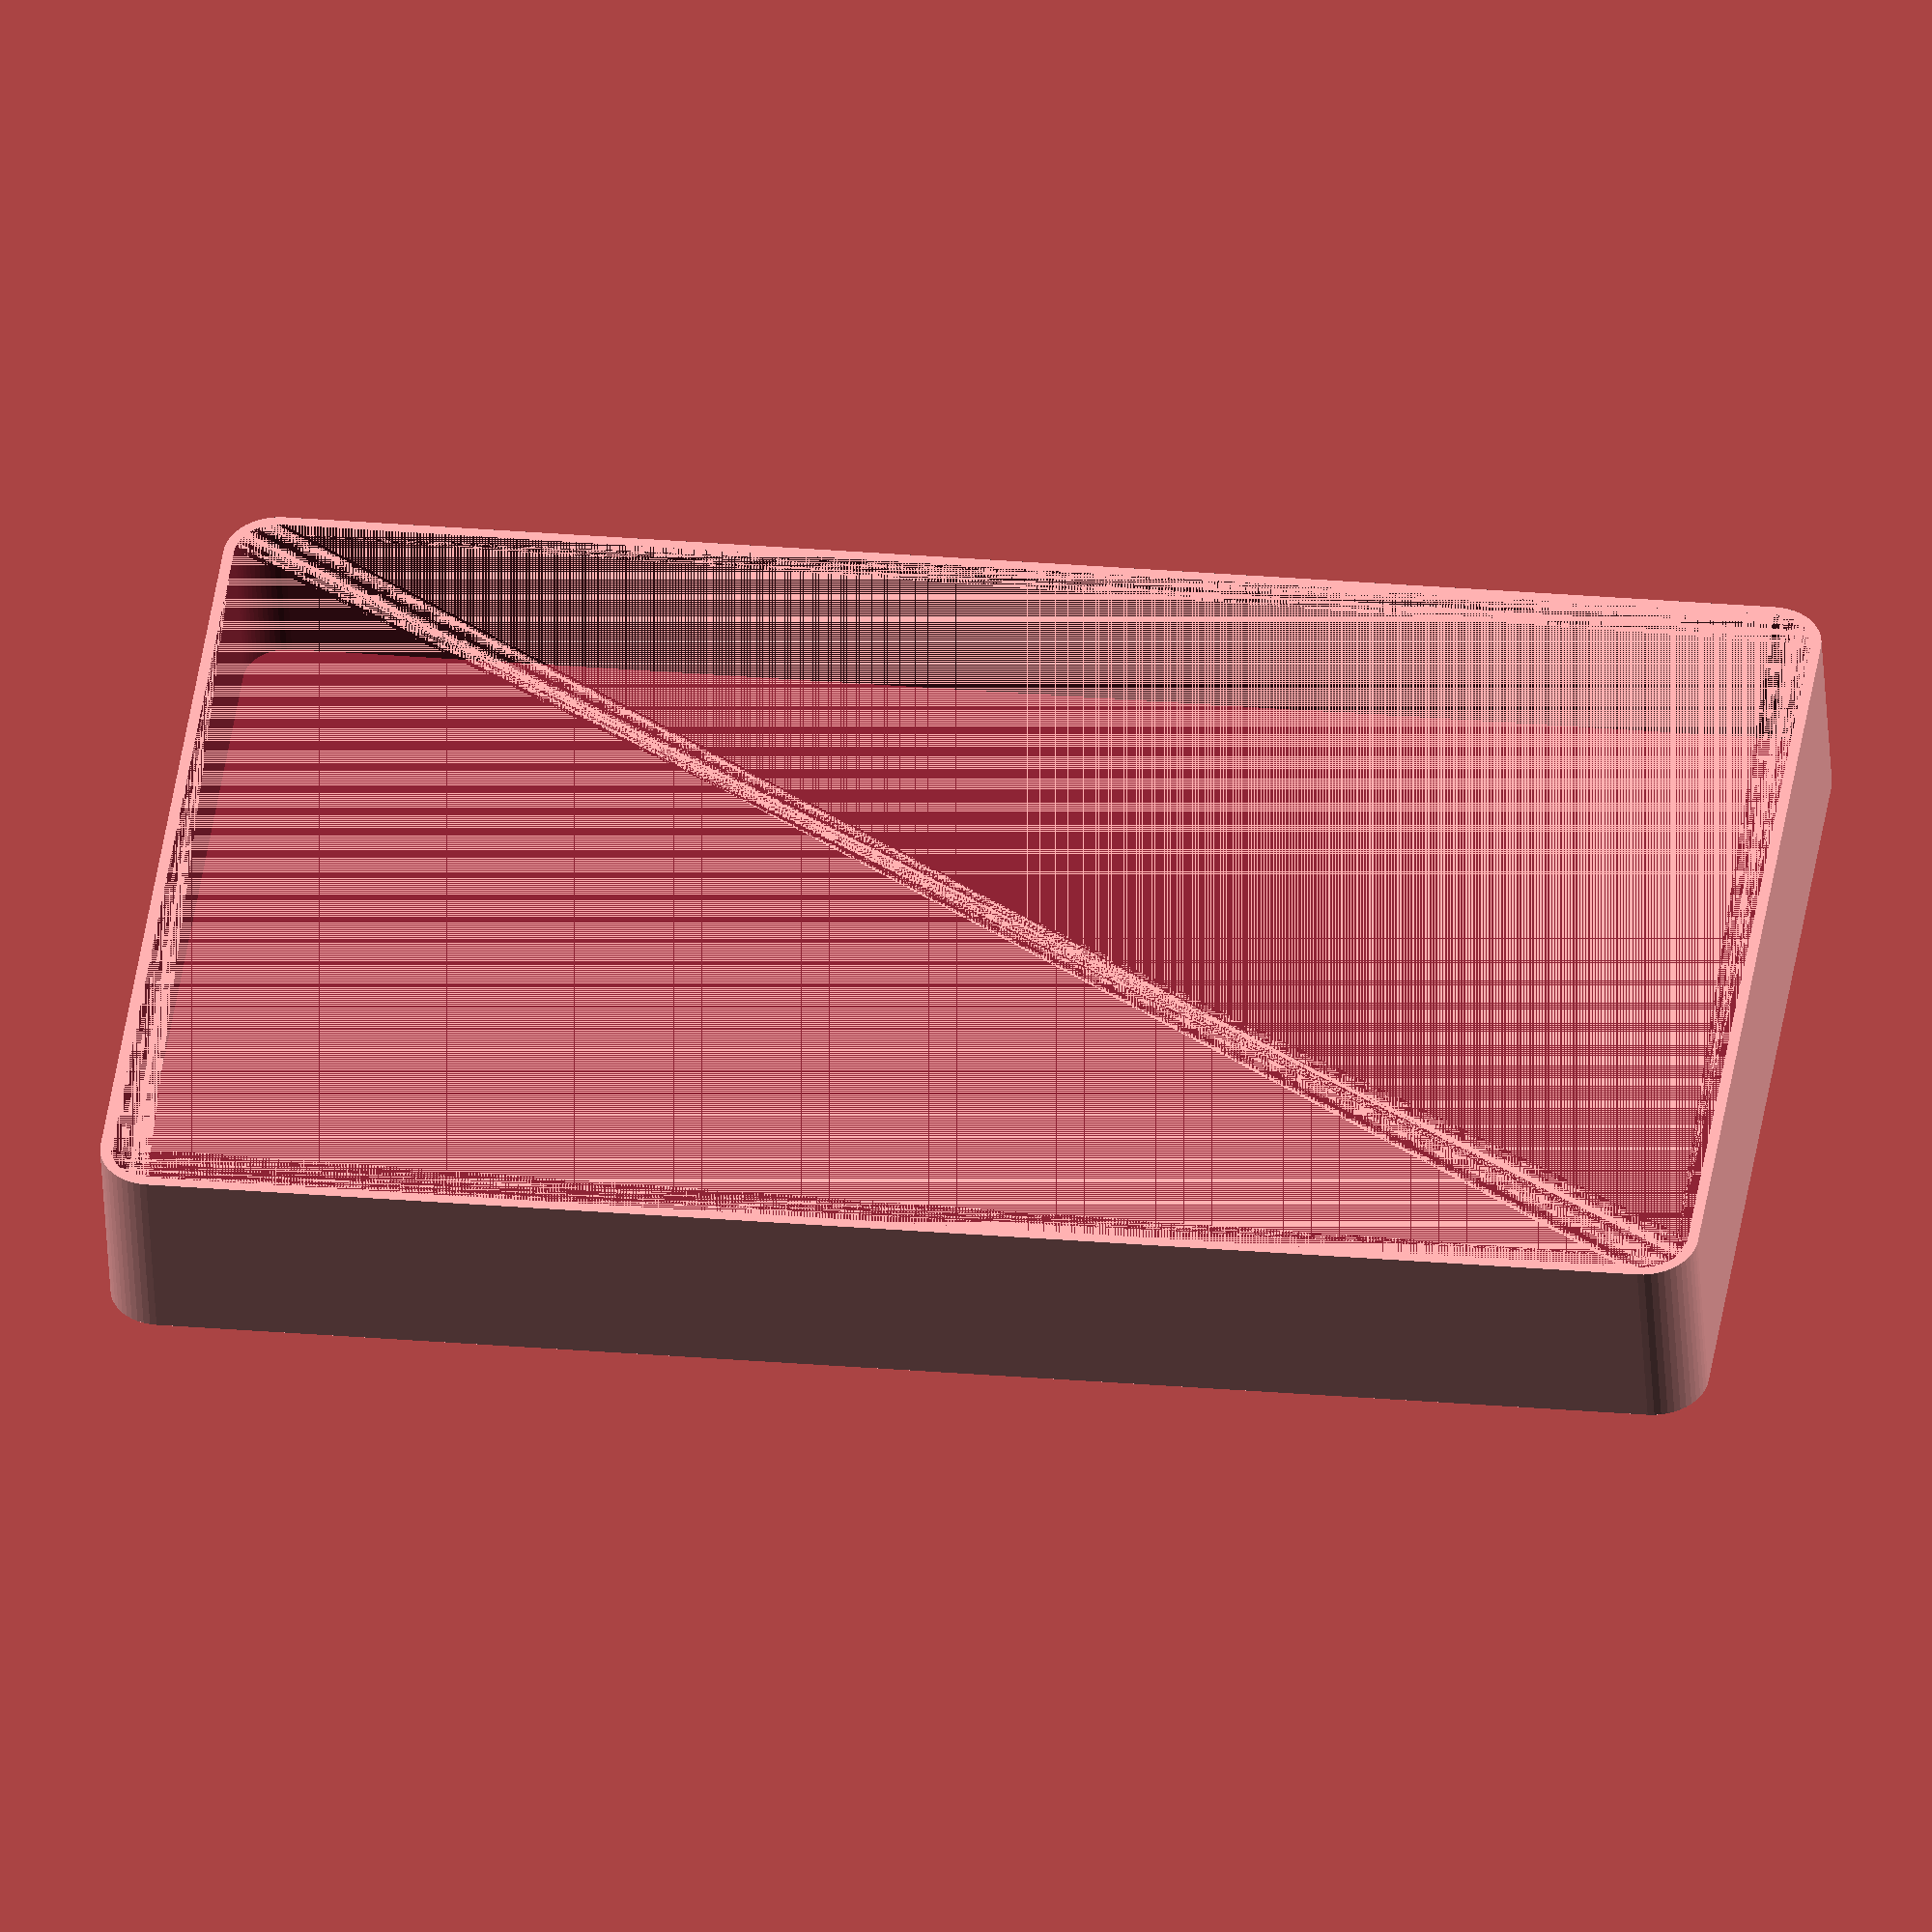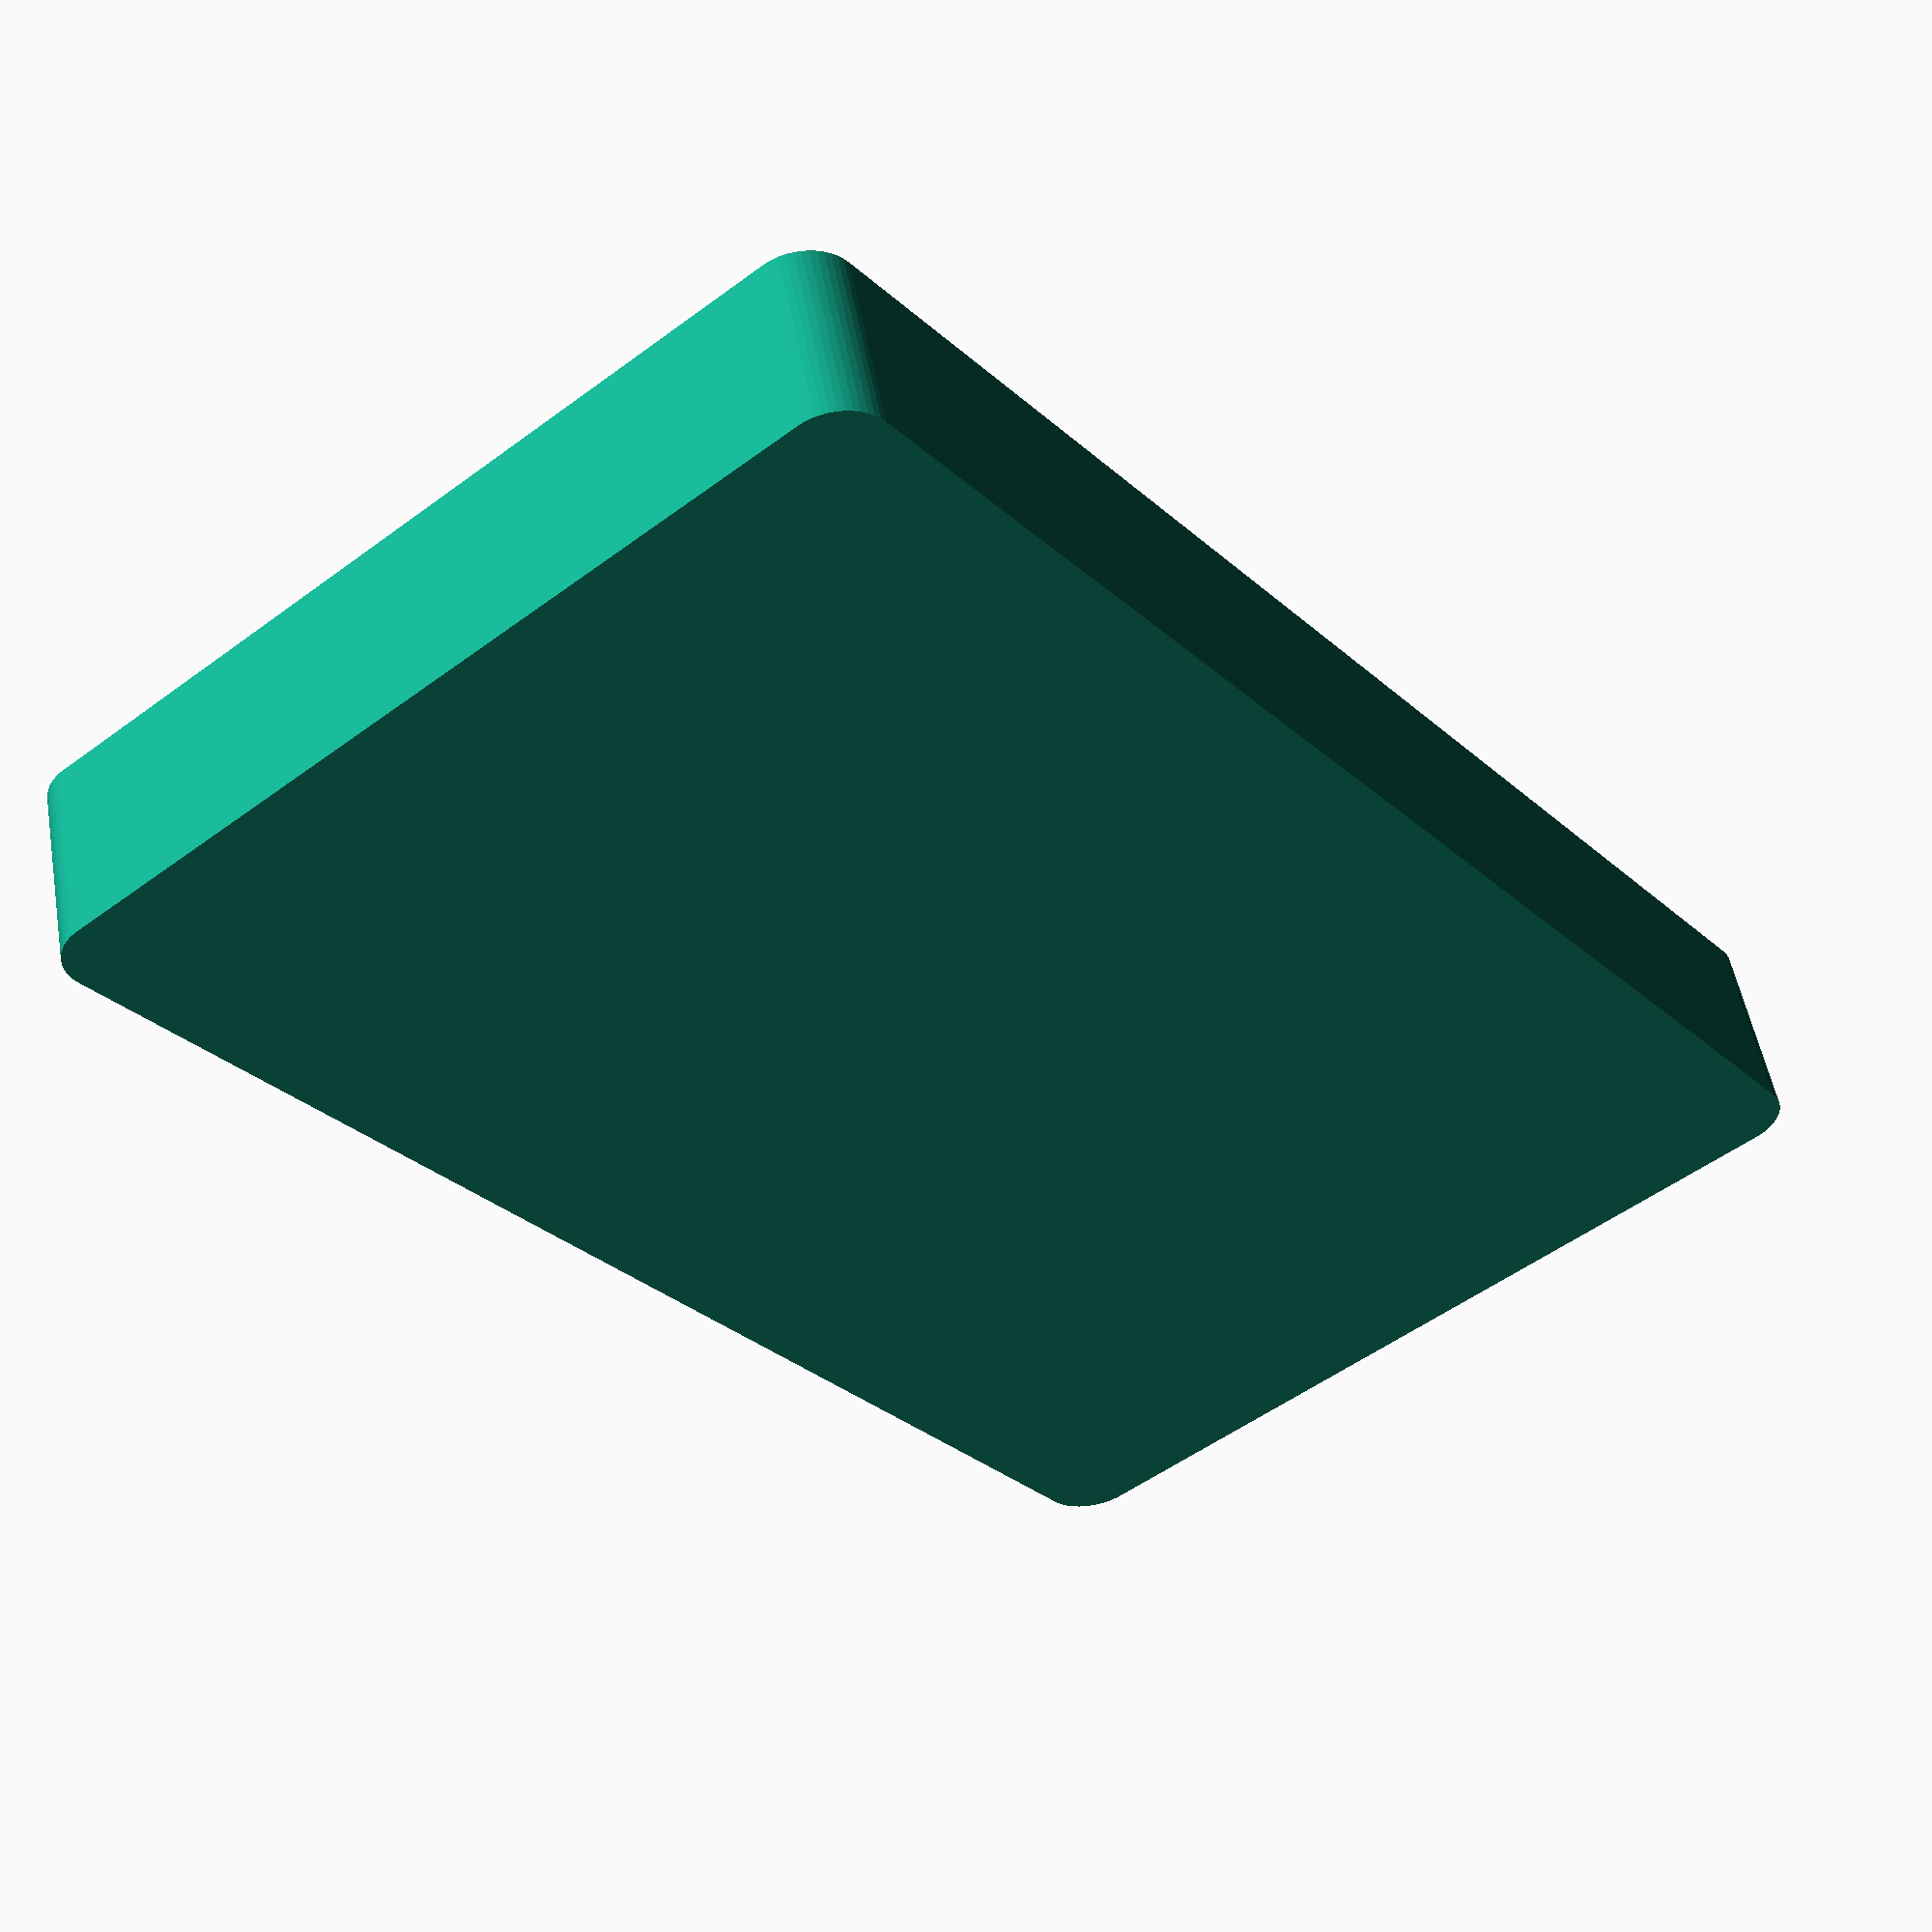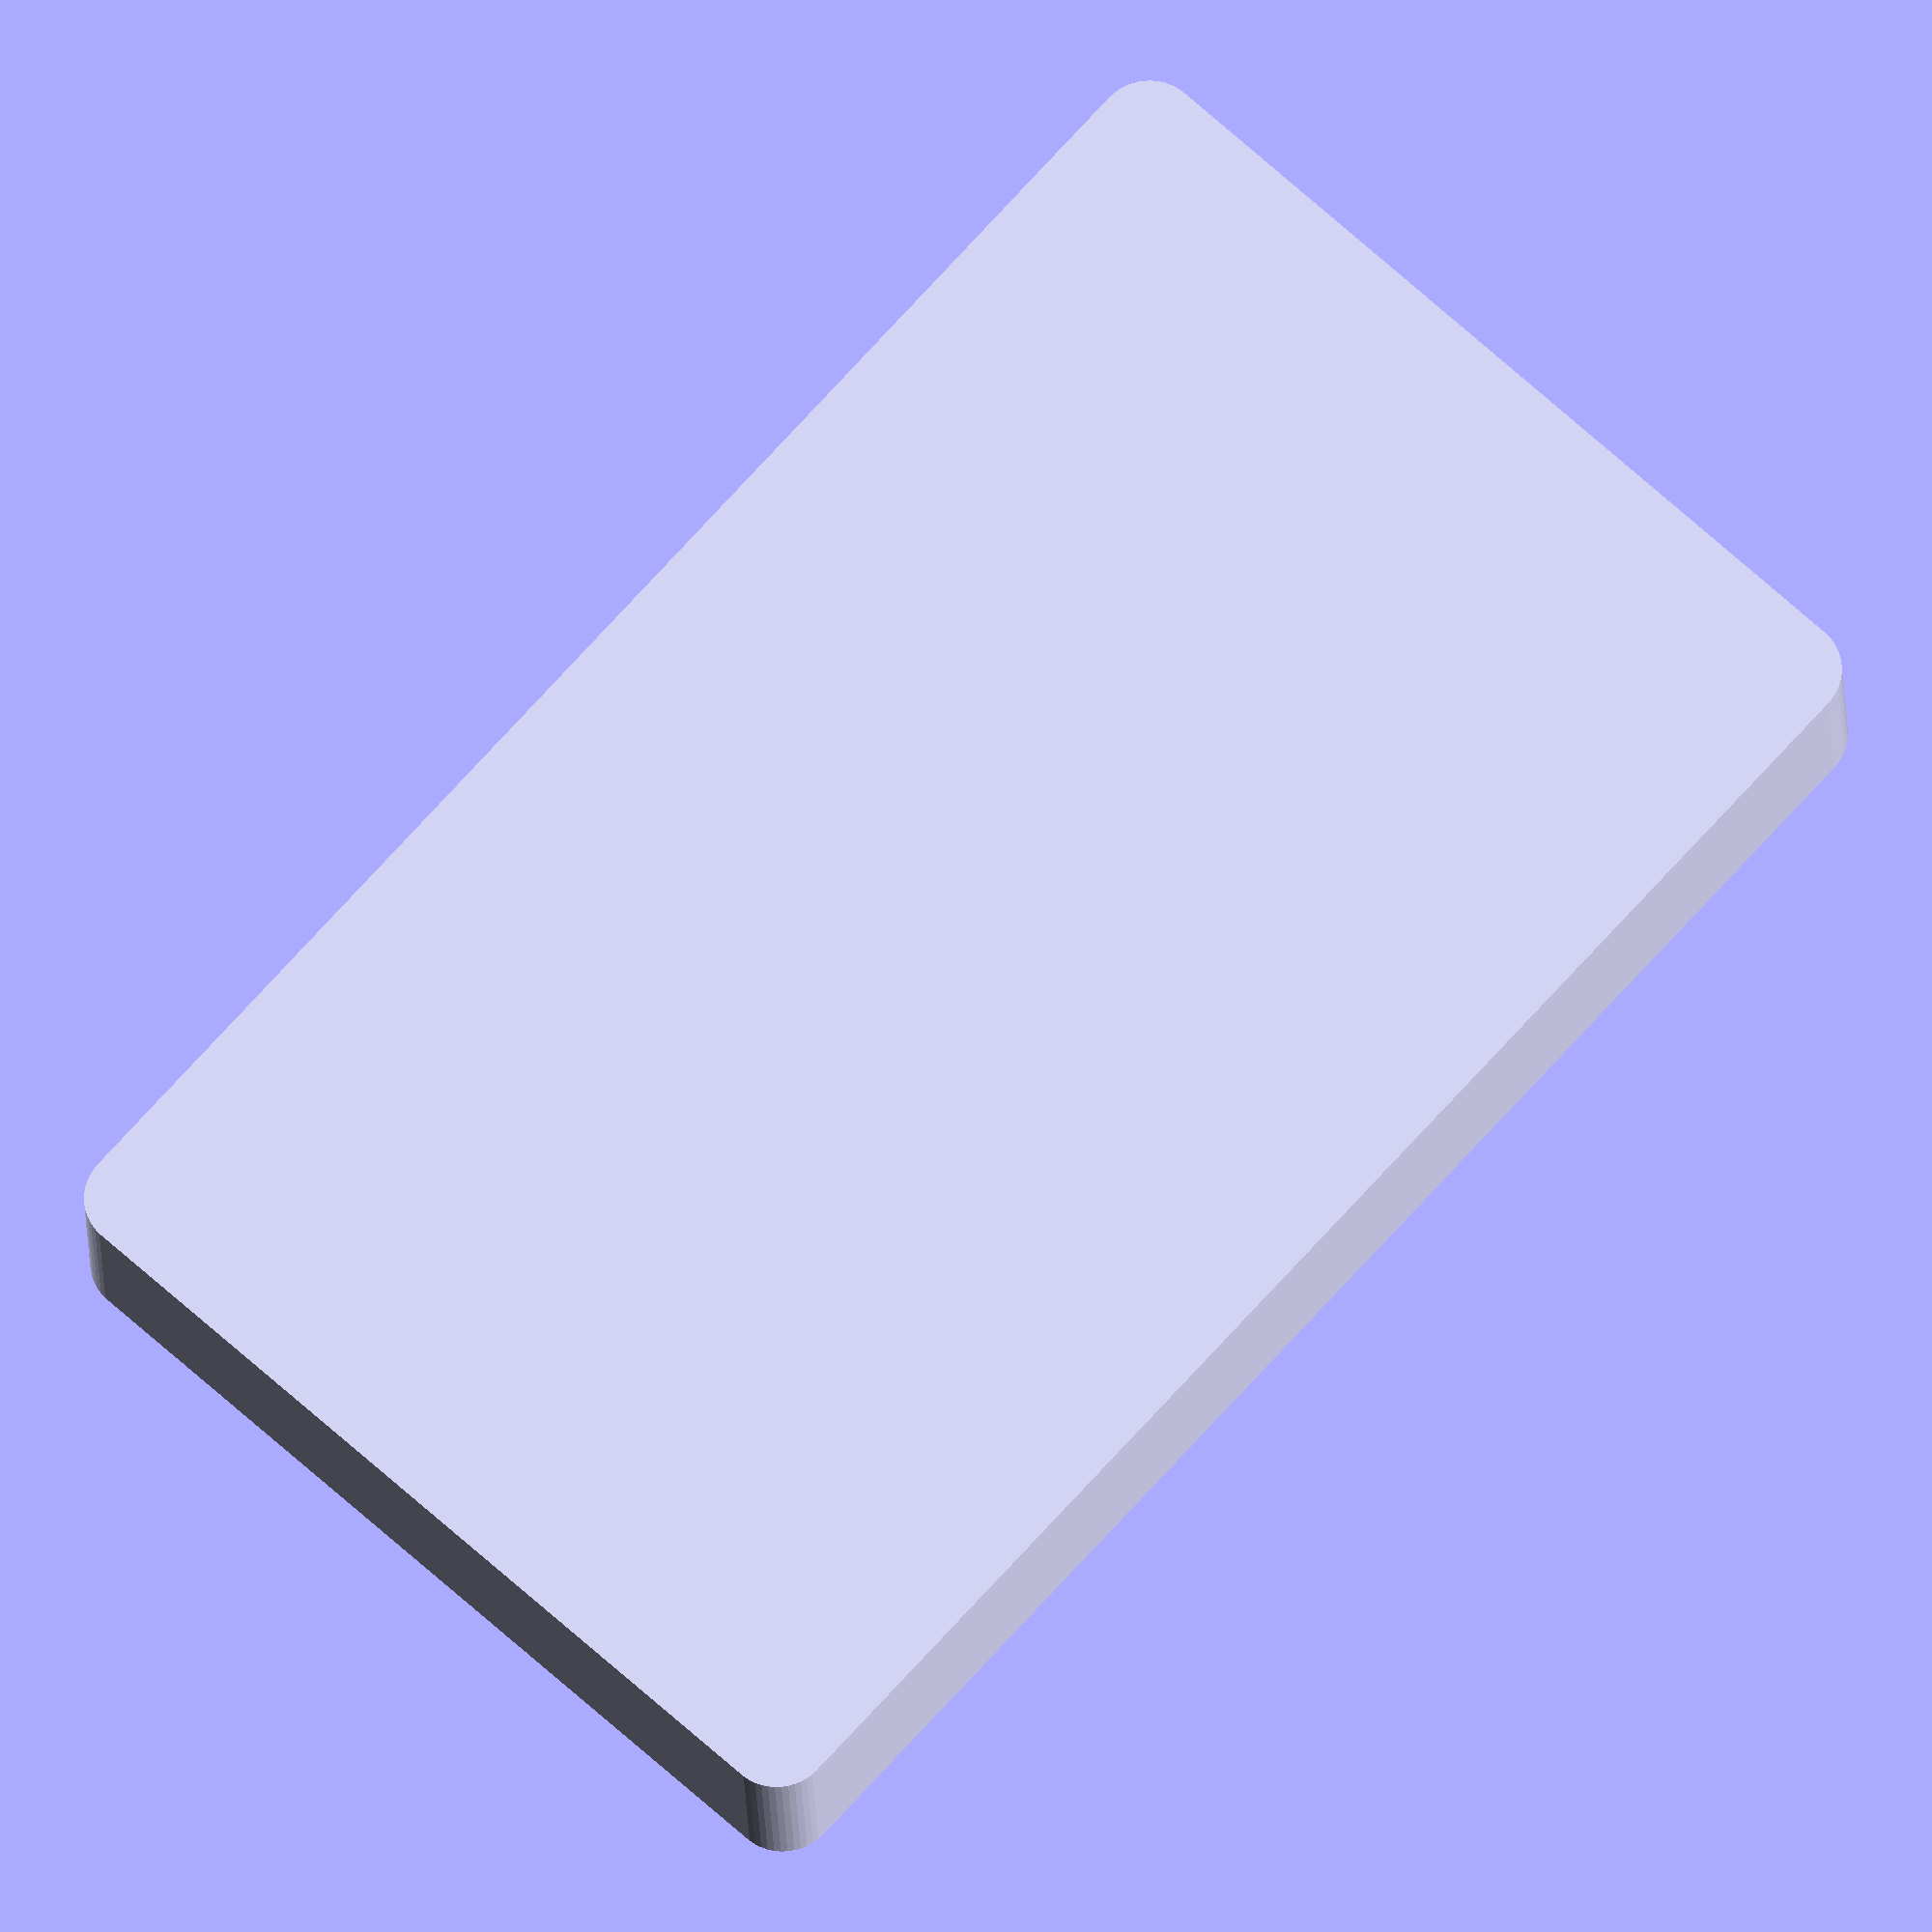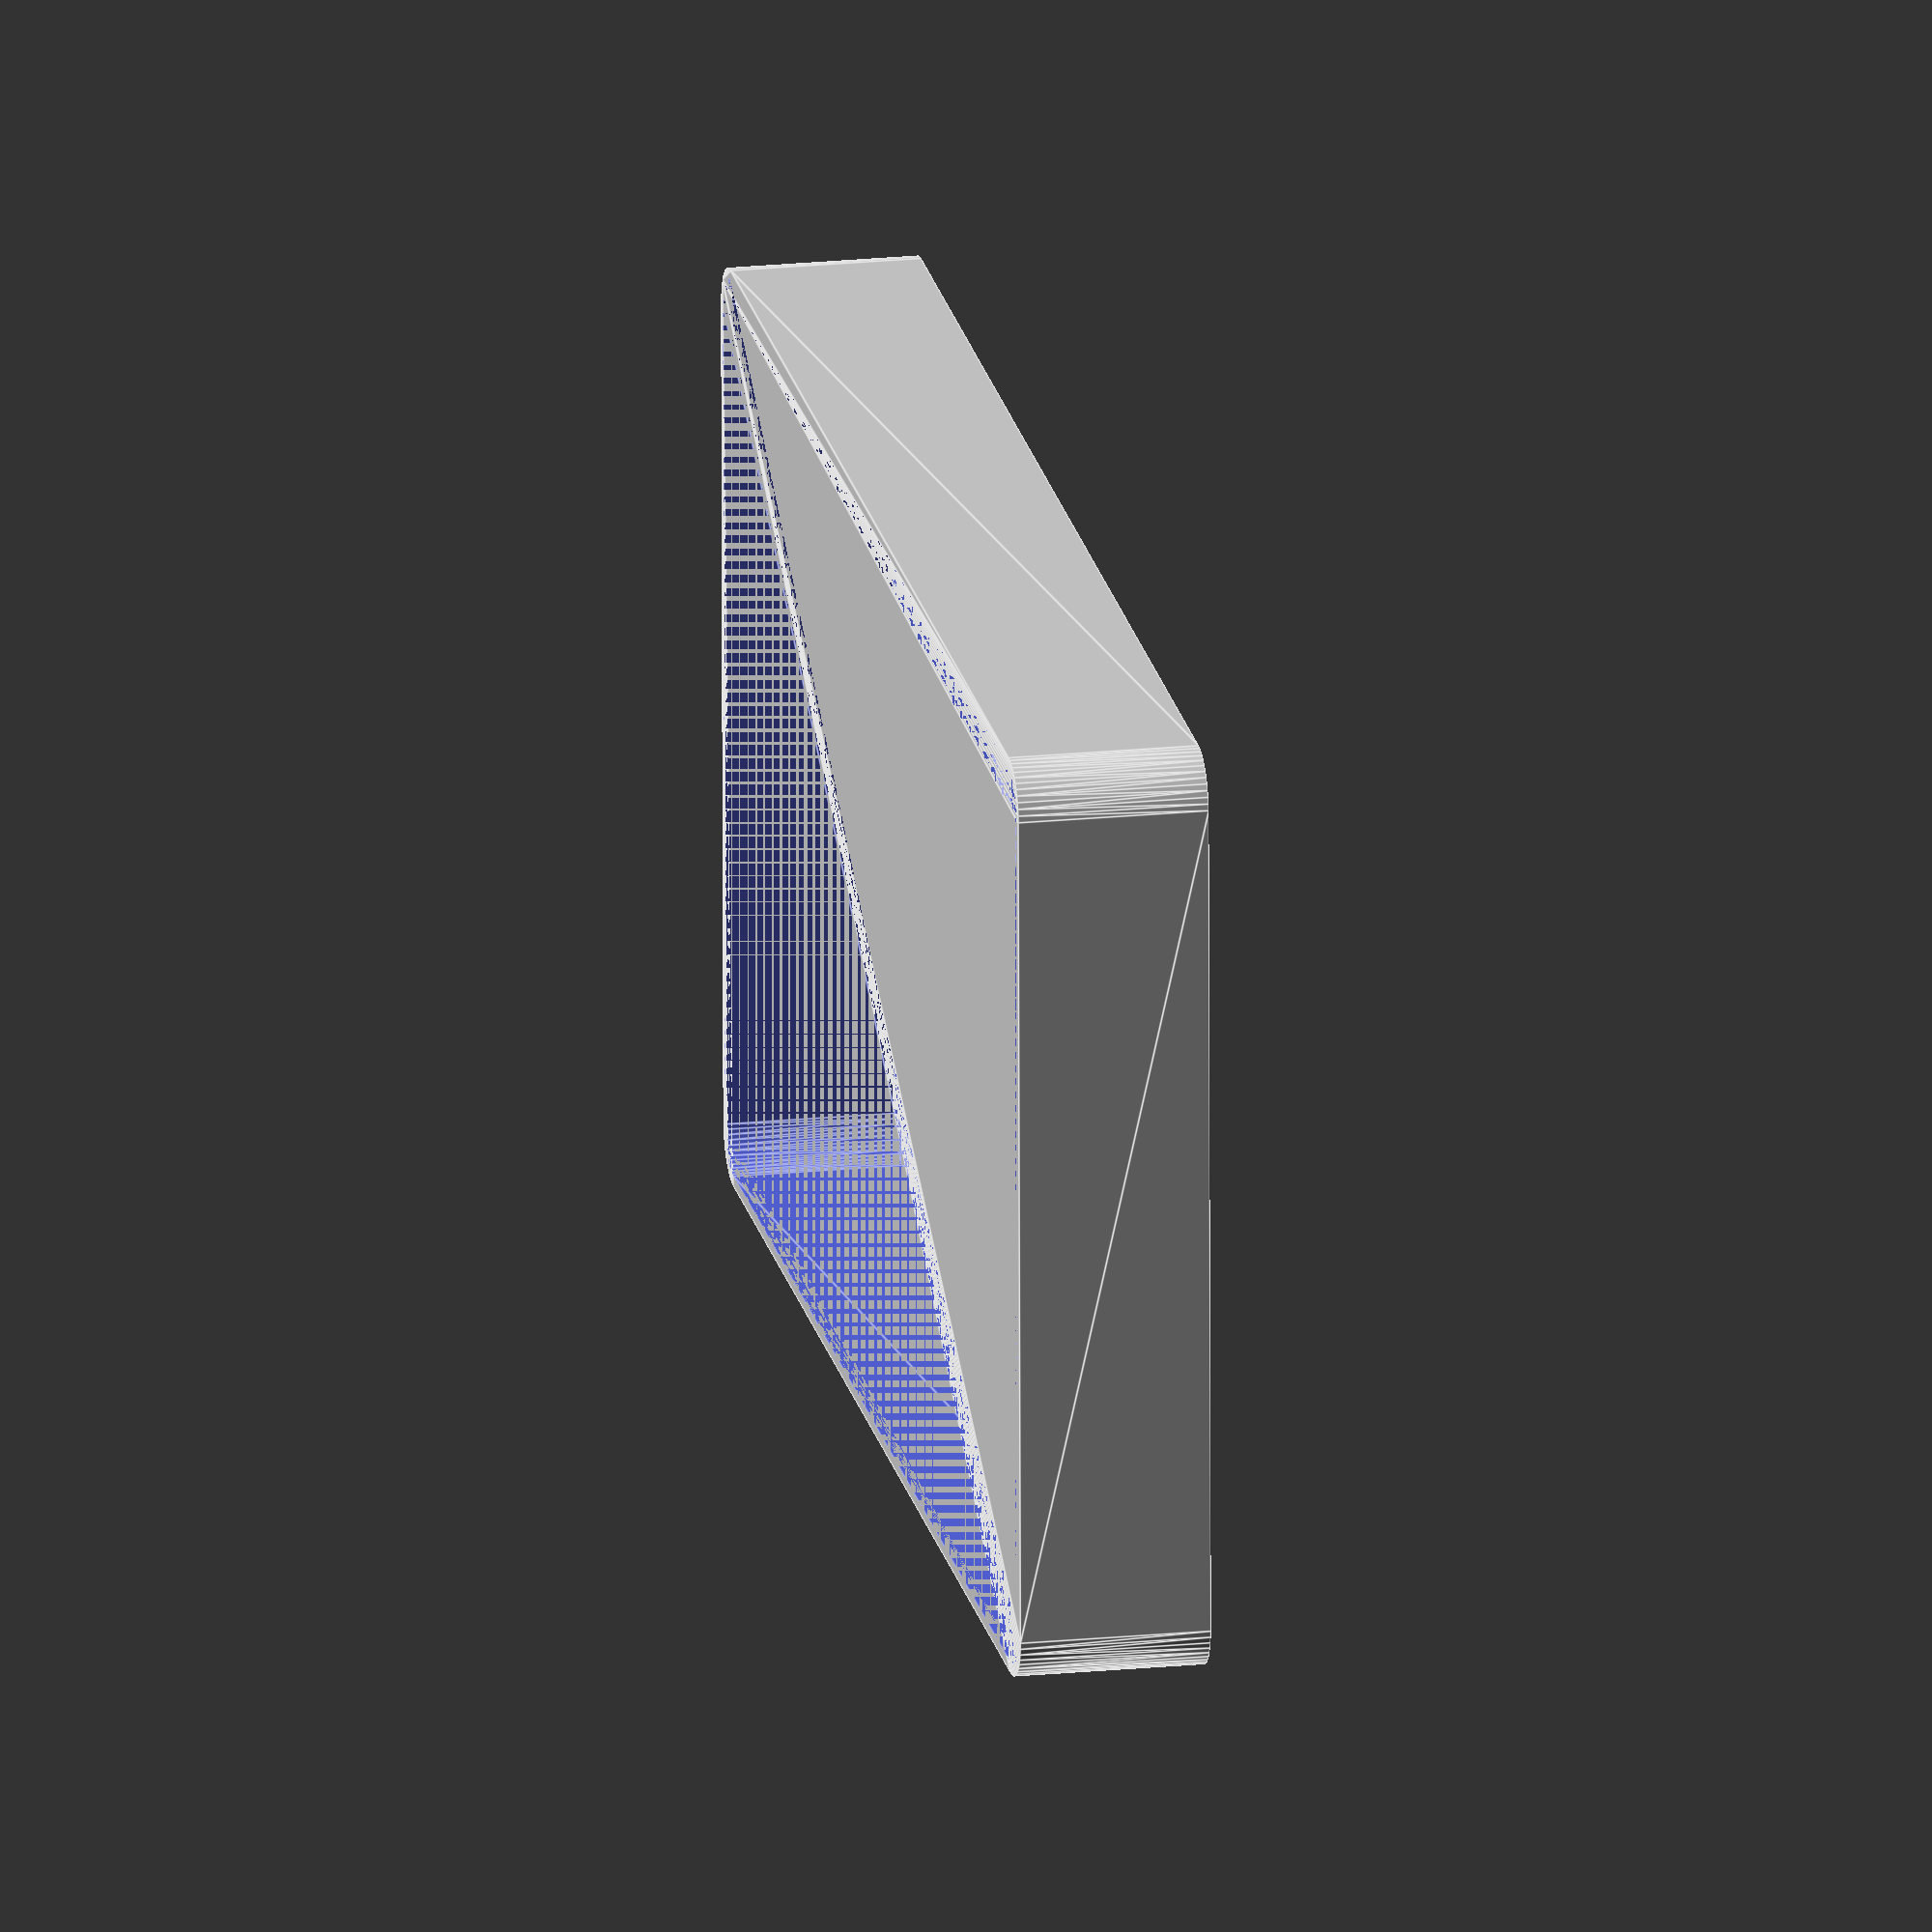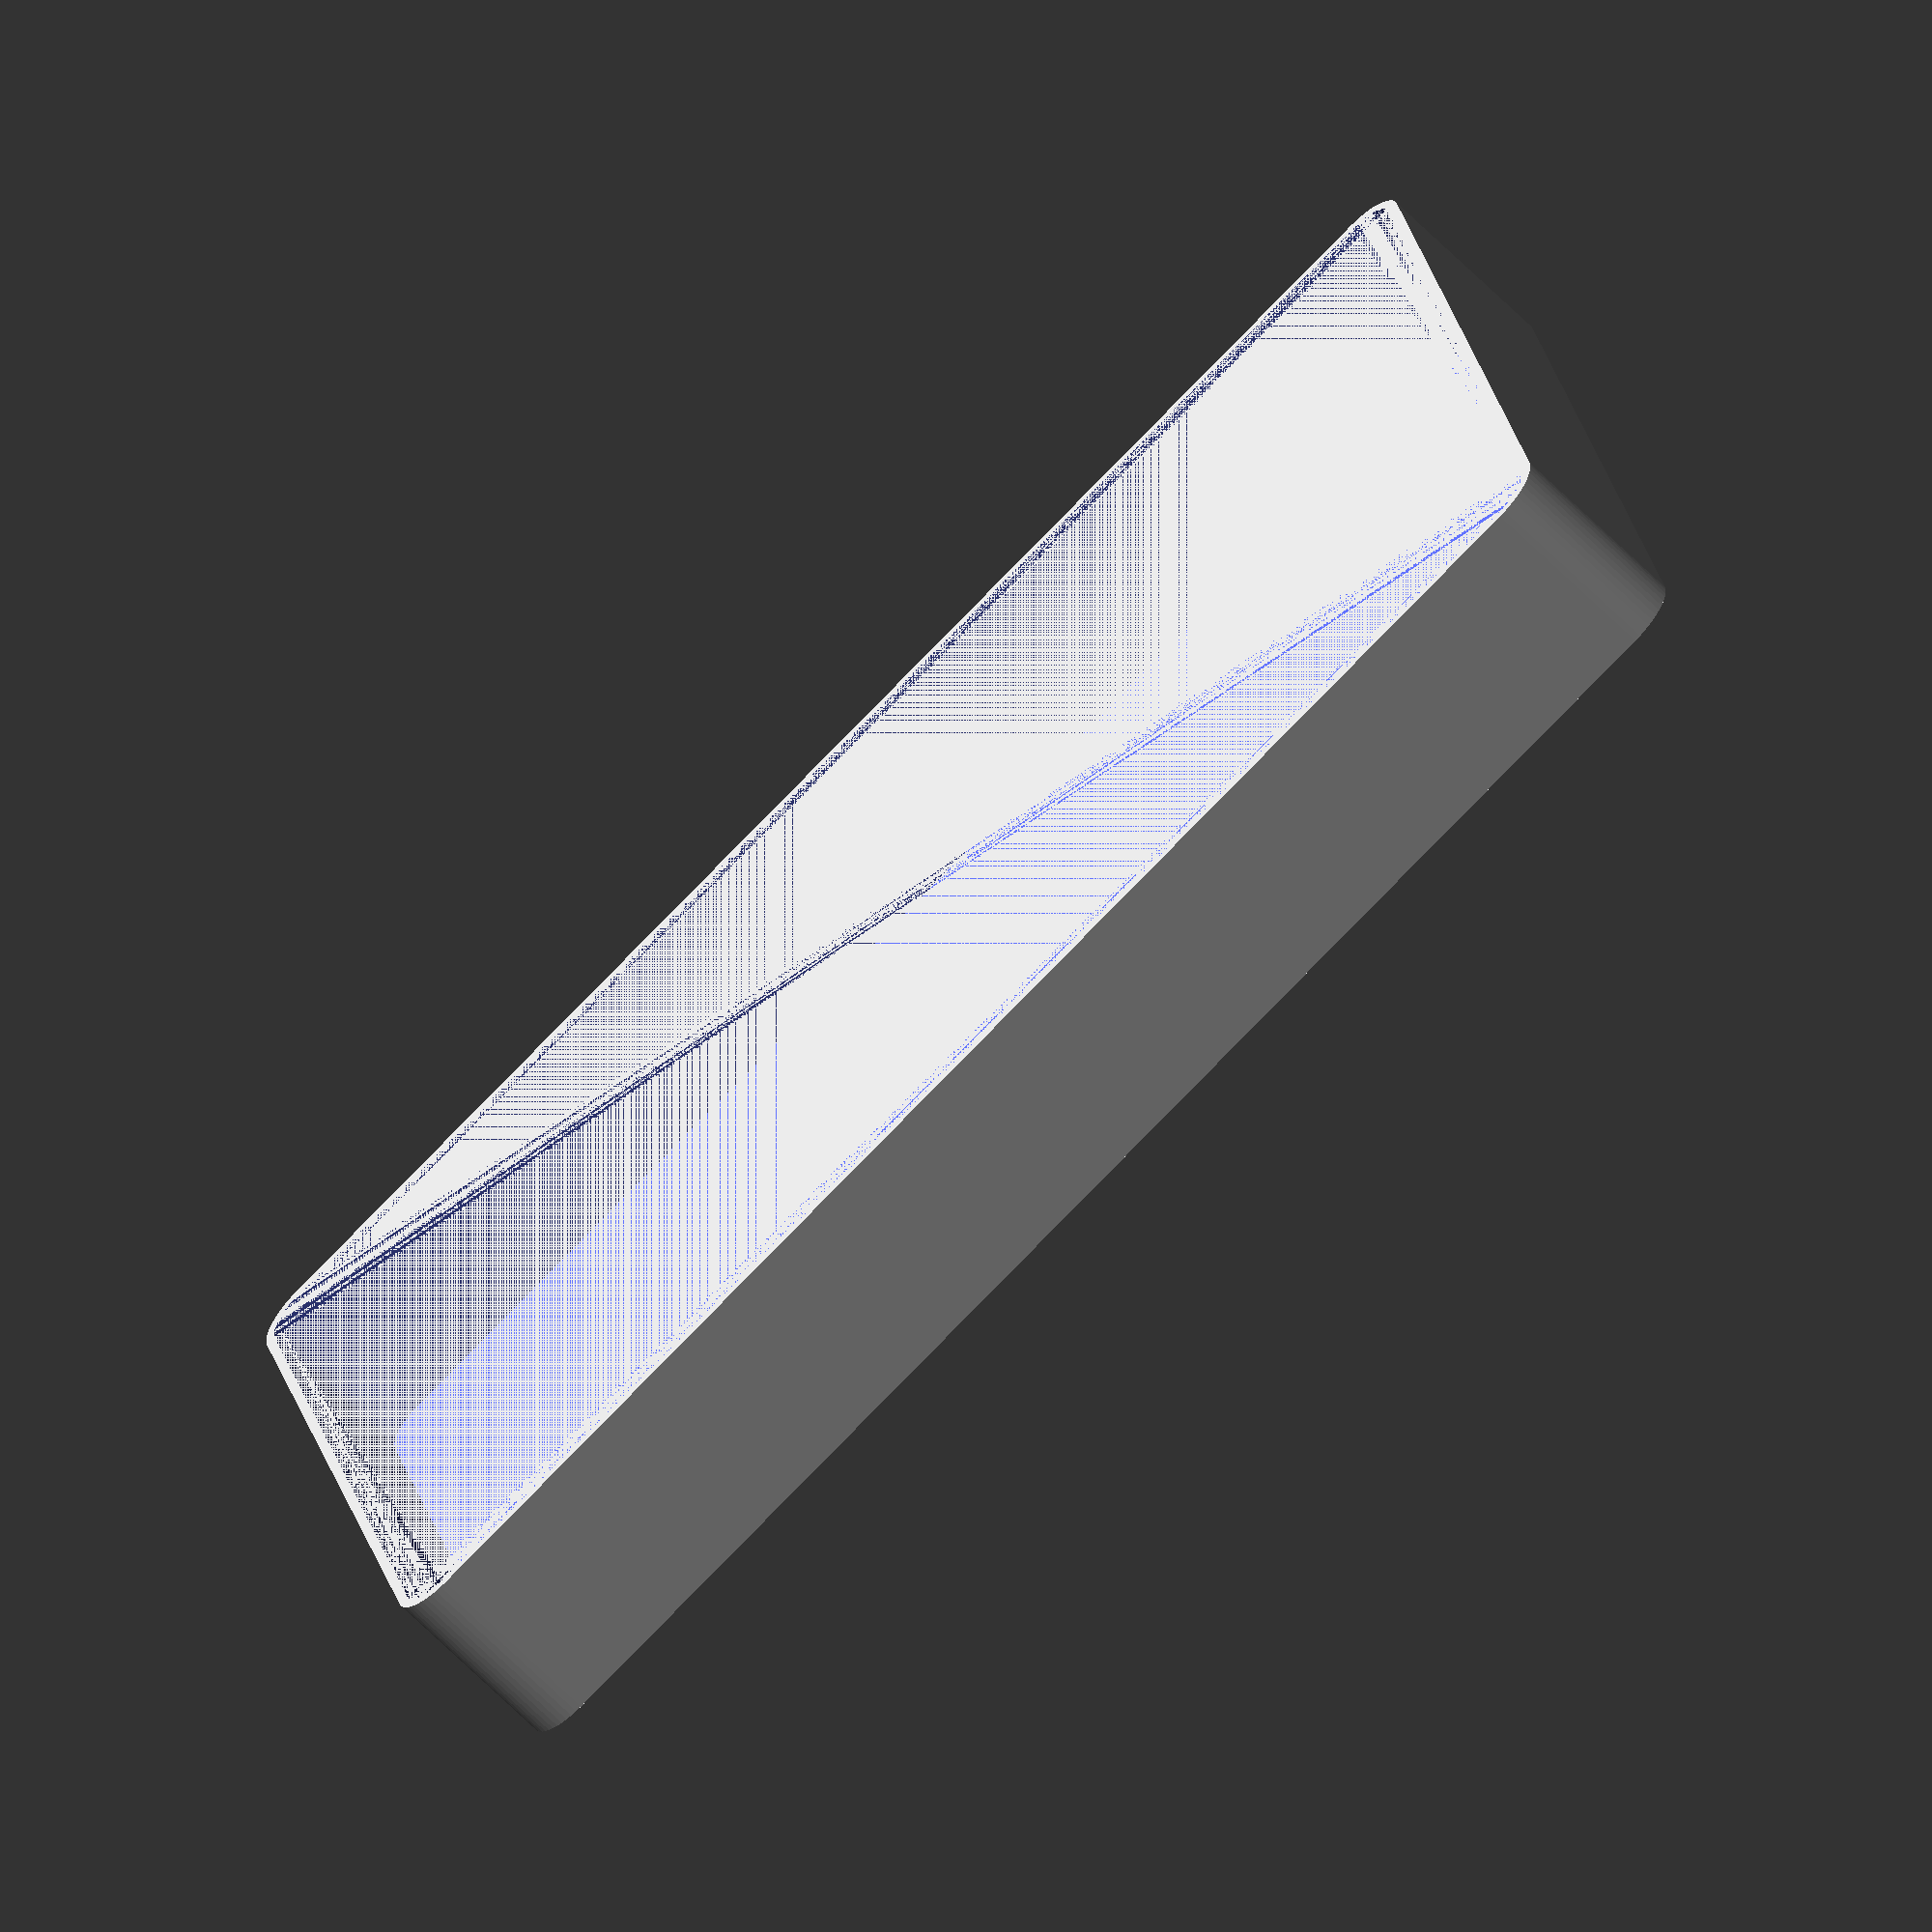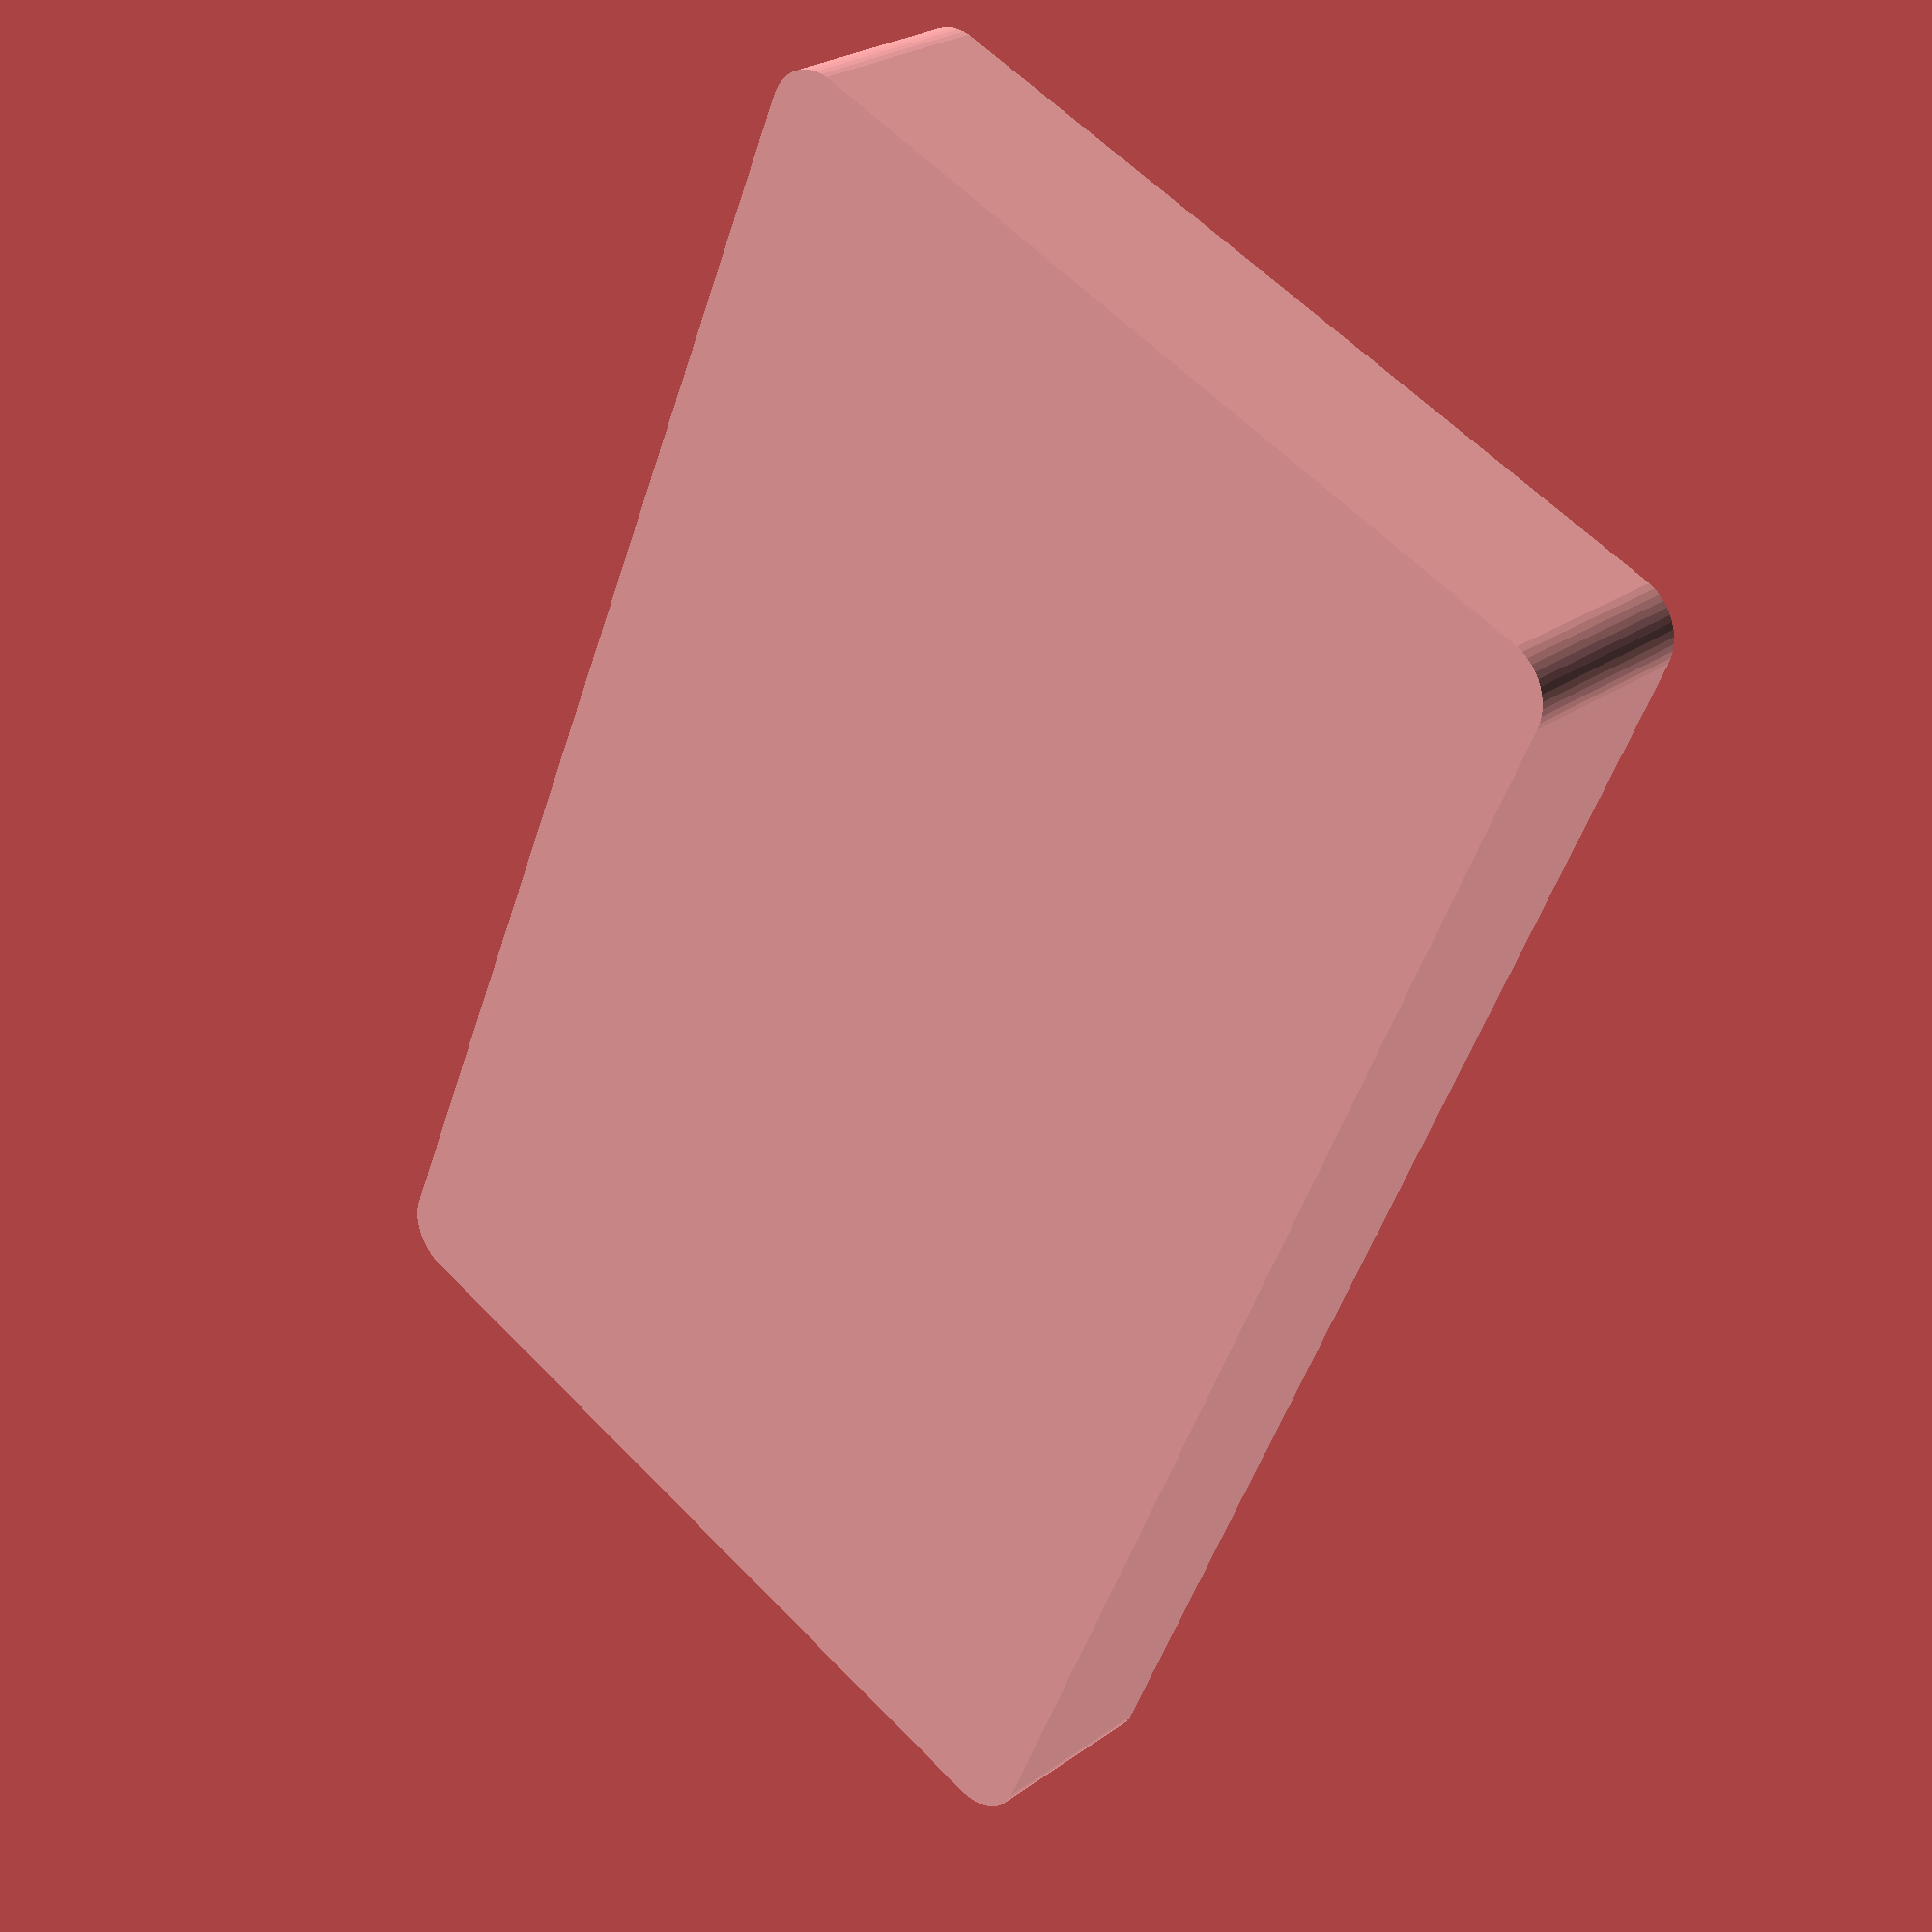
<openscad>
$fn = 50;


difference() {
	union() {
		hull() {
			translate(v = [-40.0000000000, 70.0000000000, 0]) {
				cylinder(h = 18, r = 5);
			}
			translate(v = [40.0000000000, 70.0000000000, 0]) {
				cylinder(h = 18, r = 5);
			}
			translate(v = [-40.0000000000, -70.0000000000, 0]) {
				cylinder(h = 18, r = 5);
			}
			translate(v = [40.0000000000, -70.0000000000, 0]) {
				cylinder(h = 18, r = 5);
			}
		}
	}
	union() {
		translate(v = [0, 0, 2]) {
			hull() {
				translate(v = [-40.0000000000, 70.0000000000, 0]) {
					cylinder(h = 16, r = 4);
				}
				translate(v = [40.0000000000, 70.0000000000, 0]) {
					cylinder(h = 16, r = 4);
				}
				translate(v = [-40.0000000000, -70.0000000000, 0]) {
					cylinder(h = 16, r = 4);
				}
				translate(v = [40.0000000000, -70.0000000000, 0]) {
					cylinder(h = 16, r = 4);
				}
			}
		}
	}
}
</openscad>
<views>
elev=46.4 azim=278.2 roll=3.1 proj=o view=solid
elev=127.6 azim=218.2 roll=10.2 proj=p view=wireframe
elev=199.4 azim=317.9 roll=358.2 proj=o view=solid
elev=160.0 azim=89.2 roll=100.6 proj=o view=edges
elev=243.6 azim=257.6 roll=135.7 proj=o view=solid
elev=333.7 azim=337.0 roll=222.1 proj=p view=wireframe
</views>
